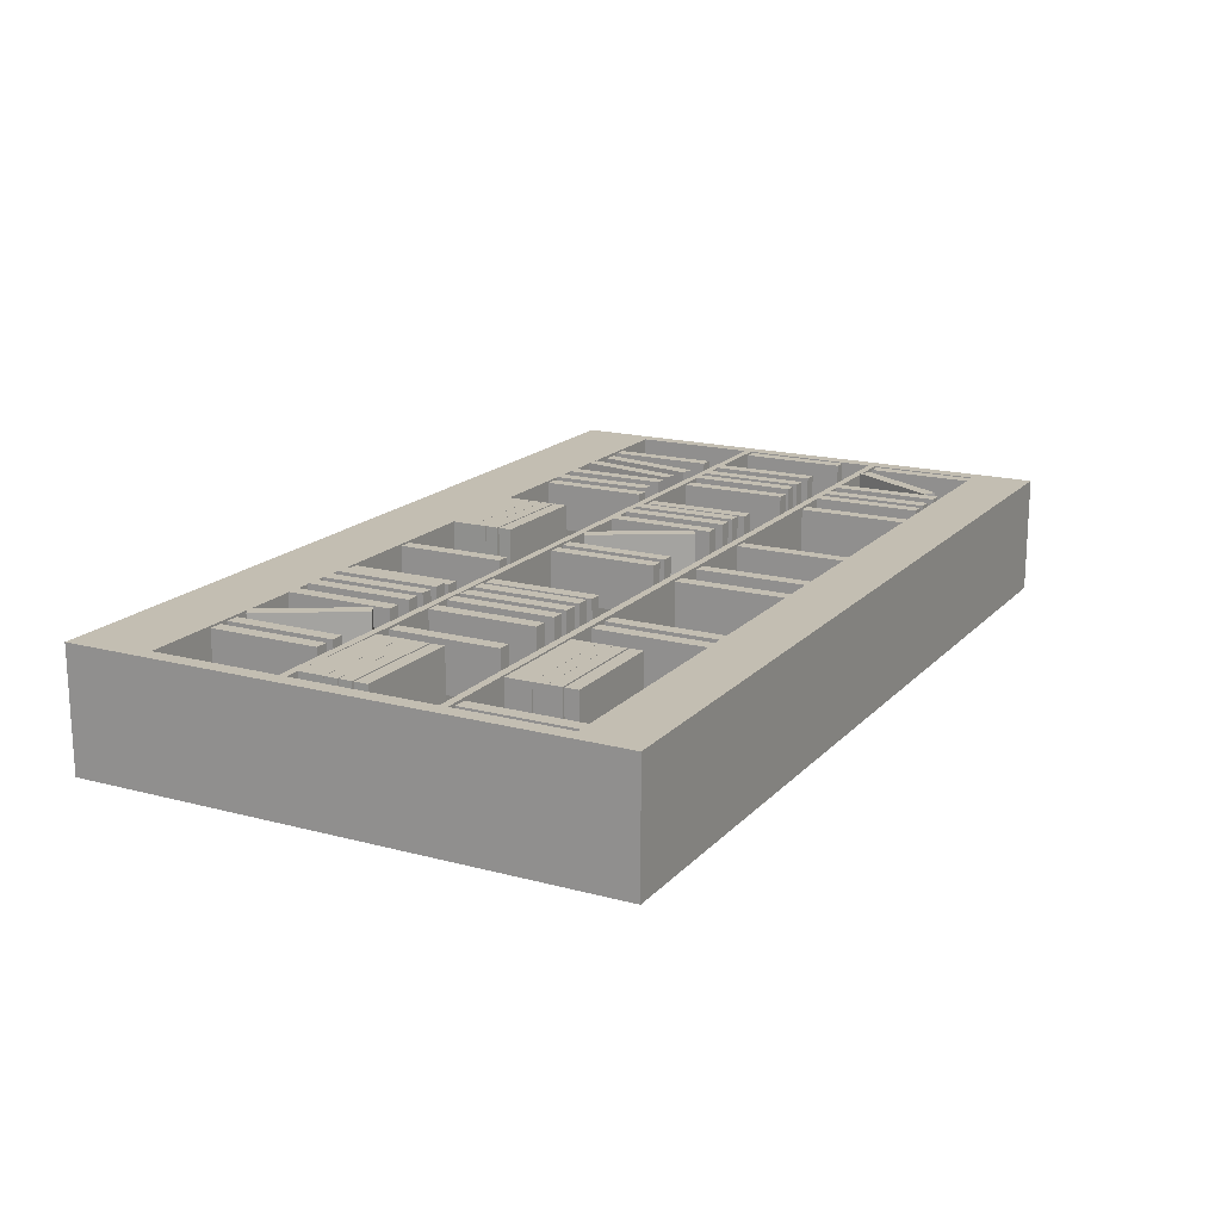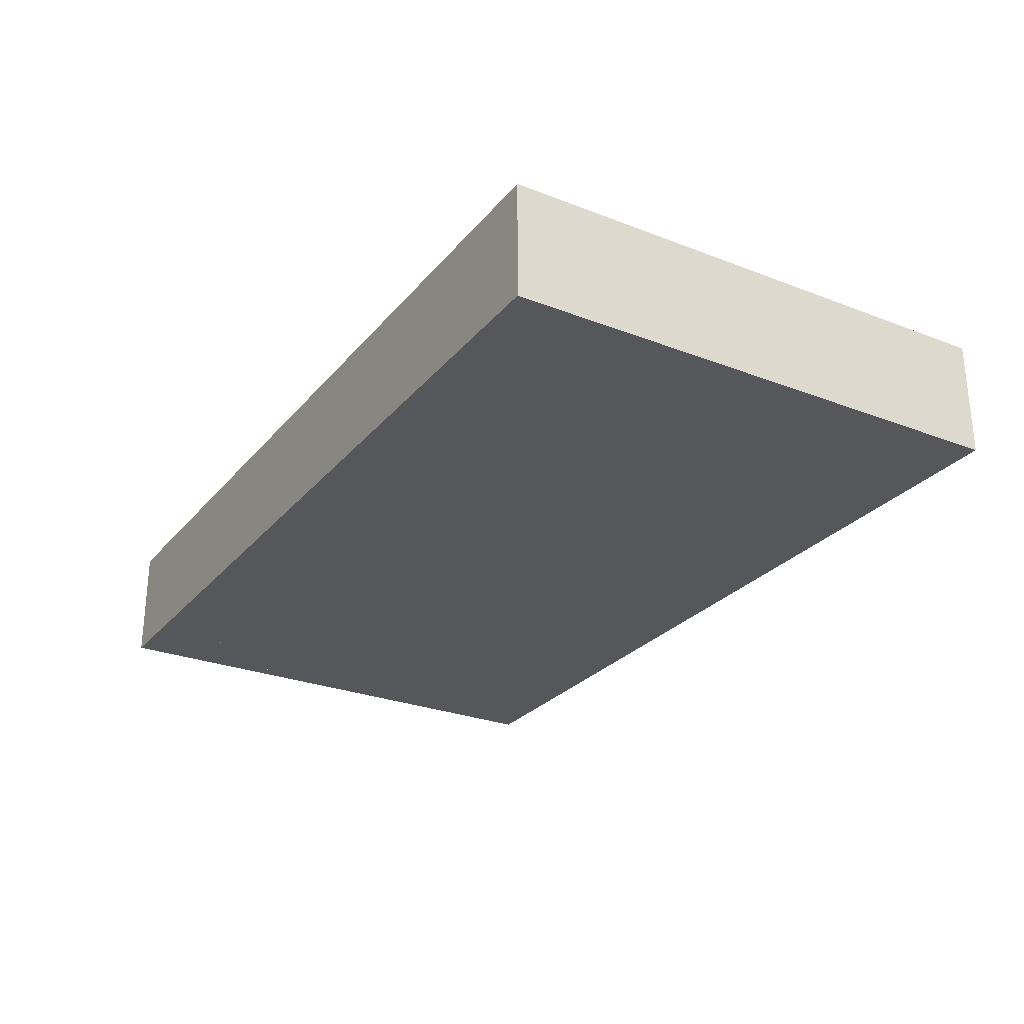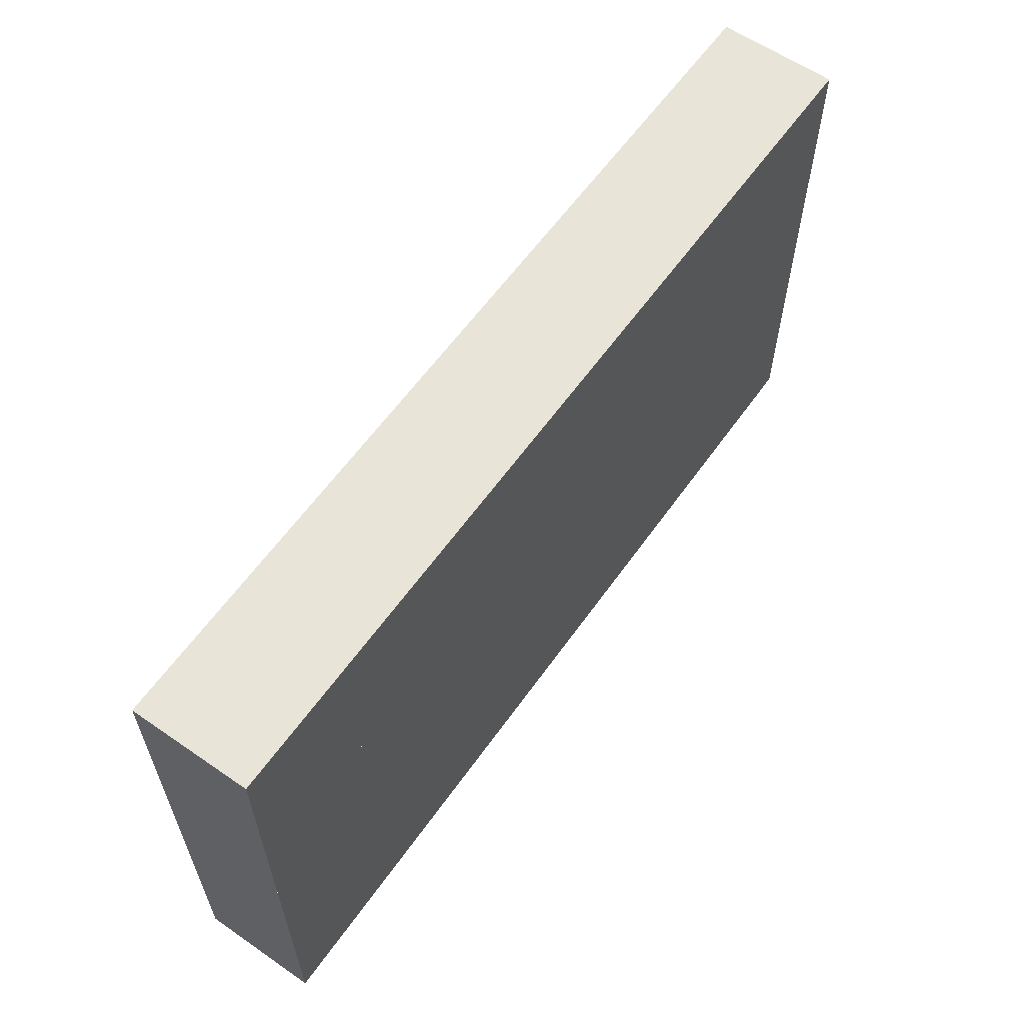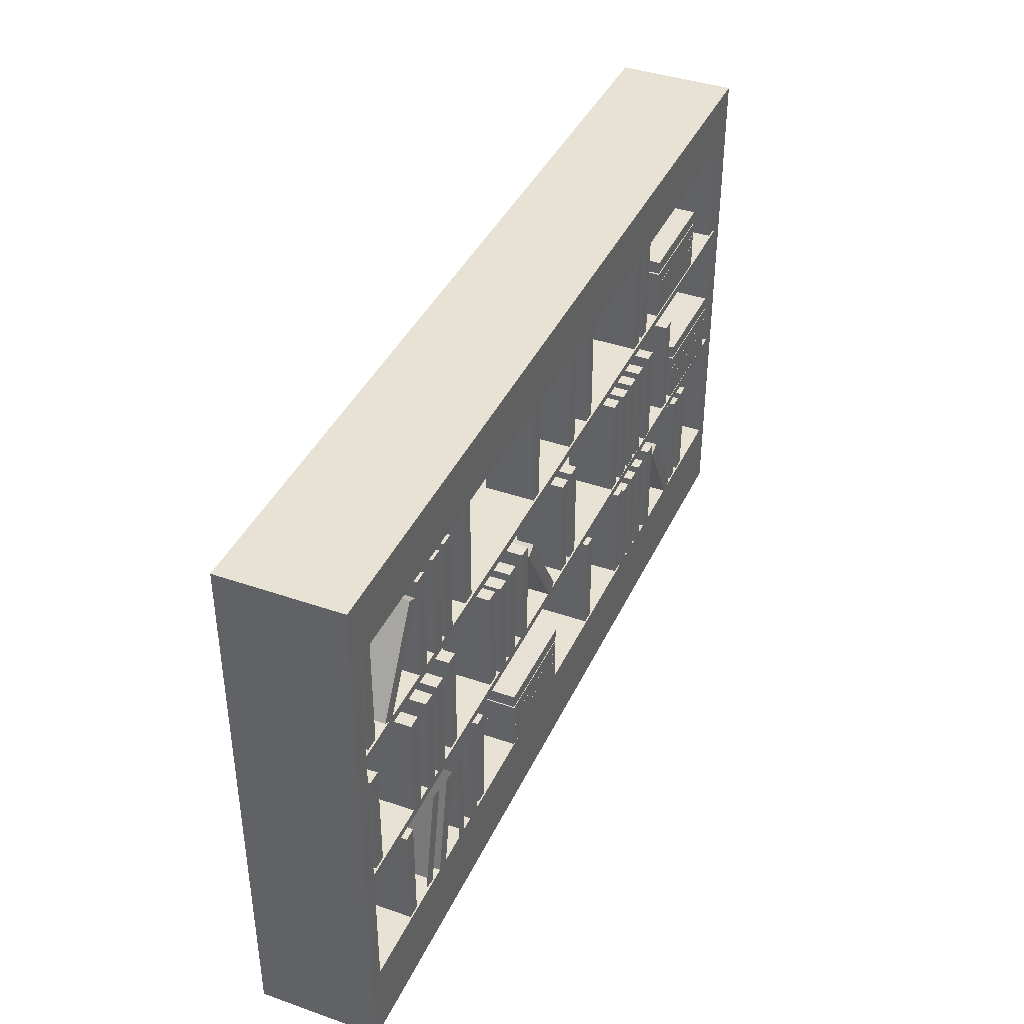
<metadata>
{"format":"obj","ext":"obj","renderer":"f3d","projection":"perspective","resolution":1024,"background":"white","views":[{"elev":17.3,"azim":118.0,"up":"+Z"},{"elev":-27.1,"azim":59.1,"up":"+Z"},{"elev":60.4,"azim":125.2,"up":"+Y"},{"elev":39.9,"azim":-66.7,"up":"+Y"}]}
</metadata>
<code>
o Shelves_Temp_obj.obj
g default
v -200 0 40
v -200 357.5 40
v 410 357.5 40
v 410 0 40
v -200 0 -40
v -200 357.5 -40
v 410 357.5 -40
v 410 0 -40
v 410 322.5 -40
v 410 322.5 40
v -200 322.5 40
v -200 322.5 -40
v 410 317.5 -40
v 410 242.5 -40
v 410 242.5 40
v 410 317.5 40
v -200 242.5 40
v -200 317.5 40
v -200 242.5 -40
v -200 317.5 -40
v 410 237.5 -40
v 410 142.5 -40
v 410 142.5 40
v 410 237.5 40
v -200 142.5 40
v -200 237.5 40
v -200 142.5 -40
v -200 237.5 -40
v 410 137.5 -40
v 410 52.53 -40
v 410 52.53 40
v 410 137.5 40
v 410 47.47 40
v 410 47.47 -40
v -200 52.53 40
v -200 137.5 40
v -200 47.47 40
v -200 52.53 -40
v -200 137.5 -40
v -200 47.47 -40
v 400 237.5 40
v 400 142.5 40
v 400 137.5 40
v 400 52.53 40
v 400 317.5 40
v 400 242.5 40
v -190.4 52.53 40
v -190.1 137.5 40
v -189.8 242.5 40
v -189.5 317.5 40
v -190.1 142.5 40
v -189.8 237.5 40
v 400 52.53 -40
v -190.4 52.53 -40
v -190.1 137.5 -40
v 400 137.5 -40
v 400 242.5 -40
v -189.8 242.5 -40
v -189.5 317.5 -40
v 400 317.5 -40
v 400 142.5 -40
v -190.1 142.5 -40
v -189.8 237.5 -40
v 400 237.5 -40
v -186.9 245 40
v -186.9 245 7
v -186.9 318 7
v -186.9 318 40
v -178 245 40
v -178 245 7
v -178 318 7
v -178 318 40
v 396.5 242.5 41
v 396.5 314.5 41
v 387.5 242.5 41
v 387.5 314.5 41
v 396.9 245 40
v 396.9 245 7
v 396.9 318 7
v 396.9 318 40
v 388 245 40
v 388 245 7
v 388 318 7
v 388 318 40
v 243.1 245 40
v 243.1 245 7
v 243.1 318 7
v 243.1 318 40
v 252 245 40
v 252 245 7
v 252 318 7
v 252 318 40
v -56.88 245 40
v -56.88 245 7
v -56.88 318 7
v -56.88 318 40
v -48 245 40
v -48 245 7
v -48 318 7
v -48 318 40
v 236.9 245 40
v 236.9 245 7
v 236.9 318 7
v 236.9 318 40
v 228 245 40
v 228 245 7
v 228 318 7
v 228 318 40
v 56.88 245 40
v 56.88 245 7
v 56.88 318 7
v 56.88 318 40
v 48 245 40
v 48 245 7
v 48 318 7
v 48 318 40
v 116.9 245 40
v 116.9 245 7
v 116.9 318 7
v 116.9 318 40
v 108 245 40
v 108 245 7
v 108 318 7
v 108 318 40
v 146.9 245 40
v 146.9 245 7
v 146.9 318 7
v 146.9 318 40
v 138 245 40
v 138 245 7
v 138 318 7
v 138 318 40
v 113.1 145 40
v 113.1 145 7
v 113.1 218 7
v 113.1 218 40
v 122 145 40
v 122 145 7
v 122 218 7
v 122 218 40
v -186.9 145 40
v -186.9 145 7
v -186.9 218 7
v -186.9 218 40
v -178 145 40
v -178 145 7
v -178 218 7
v -178 218 40
v 106.9 145 40
v 106.9 145 7
v 106.9 218 7
v 106.9 218 40
v 98 145 40
v 98 145 7
v 98 218 7
v 98 218 40
v -73.12 145 40
v -73.12 145 7
v -73.12 218 7
v -73.12 218 40
v -82 145 40
v -82 145 7
v -82 218 7
v -82 218 40
v -13.12 145 40
v -13.12 145 7
v -13.12 218 7
v -13.12 218 40
v -22 145 40
v -22 145 7
v -22 218 7
v -22 218 40
v 343.1 55 40
v 343.1 55 7
v 343.1 128 7
v 343.1 128 40
v 352 55 40
v 352 55 7
v 352 128 7
v 352 128 40
v 89.87 87.43 40
v 89.87 87.43 7
v 16.89 88.7 7
v 16.89 88.7 40
v 90.03 96.3 40
v 90.03 96.3 7
v 17.04 97.58 7
v 17.04 97.58 40
v 336.9 55 40
v 336.9 55 7
v 336.9 128 7
v 336.9 128 40
v 328 55 40
v 328 55 7
v 328 128 7
v 328 128 40
v 156.9 55 40
v 156.9 55 7
v 156.9 128 7
v 156.9 128 40
v 148 55 40
v 148 55 7
v 148 128 7
v 148 128 40
v 226.5 53.5 41
v 226.5 53.5 7
v 226.5 125.5 7
v 226.5 125.5 41
v 217.5 53.5 41
v 217.5 53.5 7
v 217.5 125.5 7
v 217.5 125.5 41
v 216.9 55 40
v 216.9 55 7
v 216.9 128 7
v 216.9 128 40
v 208 55 40
v 208 55 7
v 208 128 7
v 208 128 40
v -146.9 55 40
v -146.9 55 7
v -146.9 128 7
v -146.9 128 40
v -138 55 40
v -138 55 7
v -138 128 7
v -138 128 40
v -33.12 55 40
v -33.12 55 7
v -33.12 128 7
v -33.12 128 40
v -42 55 40
v -42 55 7
v -42 128 7
v -42 128 40
v 193.1 145 40
v 193.1 145 7
v 193.1 218 7
v 193.1 218 40
v 202 145 40
v 202 145 7
v 202 218 7
v 202 218 40
v 306.9 145 40
v 306.9 145 7
v 306.9 218 7
v 306.9 218 40
v 298 145 40
v 298 145 7
v 298 218 7
v 298 218 40
v 226.5 53.5 41
v 226.5 53.5 7
v 226.5 125.5 7
v 226.5 125.5 41
v 217.5 53.5 41
v 217.5 53.5 7
v 217.5 125.5 7
v 217.5 125.5 41
v 241.5 53.5 41
v 241.5 53.5 7
v 241.5 125.5 7
v 241.5 125.5 41
v 232.5 53.5 41
v 232.5 53.5 7
v 232.5 125.5 7
v 232.5 125.5 41
v 256.5 53.5 41
v 256.5 53.5 7
v 256.5 125.5 7
v 256.5 125.5 41
v 247.5 53.5 41
v 247.5 53.5 7
v 247.5 125.5 7
v 247.5 125.5 41
v 276.5 53.5 41
v 276.5 53.5 7
v 276.5 125.5 7
v 276.5 125.5 41
v 267.5 53.5 41
v 267.5 53.5 7
v 267.5 125.5 7
v 267.5 125.5 41
v 322.3 57.47 41
v 322.3 57.47 7
v 286.3 119.8 7
v 286.3 119.8 41
v 314.5 52.97 41
v 314.5 52.97 7
v 278.5 115.3 7
v 278.5 115.3 41
v 216.5 145.5 41
v 216.5 145.5 7
v 216.5 217.5 7
v 216.5 217.5 41
v 207.5 145.5 41
v 207.5 145.5 7
v 207.5 217.5 7
v 207.5 217.5 41
v 216.5 145.5 41
v 216.5 145.5 7
v 216.5 217.5 7
v 216.5 217.5 41
v 207.5 145.5 41
v 207.5 145.5 7
v 207.5 217.5 7
v 207.5 217.5 41
v 231.5 145.5 41
v 231.5 145.5 7
v 231.5 217.5 7
v 231.5 217.5 41
v 222.5 145.5 41
v 222.5 145.5 7
v 222.5 217.5 7
v 222.5 217.5 41
v 246.5 145.5 41
v 246.5 145.5 7
v 246.5 217.5 7
v 246.5 217.5 41
v 237.5 145.5 41
v 237.5 145.5 7
v 237.5 217.5 7
v 237.5 217.5 41
v 266.5 145.5 41
v 266.5 145.5 7
v 266.5 217.5 7
v 266.5 217.5 41
v 257.5 145.5 41
v 257.5 145.5 7
v 257.5 217.5 7
v 257.5 217.5 41
v 1.5 143.5 41
v 1.5 143.5 7
v 1.5 215.5 7
v 1.5 215.5 41
v -7.5 143.5 41
v -7.5 143.5 7
v -7.5 215.5 7
v -7.5 215.5 41
v 16.5 143.5 41
v 16.5 143.5 7
v 16.5 215.5 7
v 16.5 215.5 41
v 7.5 143.5 41
v 7.5 143.5 7
v 7.5 215.5 7
v 7.5 215.5 41
v 36.5 143.5 41
v 36.5 143.5 7
v 36.5 215.5 7
v 36.5 215.5 41
v 27.5 143.5 41
v 27.5 143.5 7
v 27.5 215.5 7
v 27.5 215.5 41
v 82.31 147.5 41
v 82.31 147.5 7
v 46.31 209.8 7
v 46.31 209.8 41
v 74.51 143 41
v 74.51 143 7
v 38.51 205.3 7
v 38.51 205.3 41
v -86.5 243.5 41
v -86.5 243.5 7
v -86.5 315.5 7
v -86.5 315.5 41
v -77.5 243.5 41
v -77.5 243.5 7
v -77.5 315.5 7
v -77.5 315.5 41
v -101.5 243.5 41
v -101.5 243.5 7
v -101.5 315.5 7
v -101.5 315.5 41
v -92.5 243.5 41
v -92.5 243.5 7
v -92.5 315.5 7
v -92.5 315.5 41
v -121.5 243.5 41
v -121.5 243.5 7
v -121.5 315.5 7
v -121.5 315.5 41
v -112.5 243.5 41
v -112.5 243.5 7
v -112.5 315.5 7
v -112.5 315.5 41
v -167.3 247.5 41
v -167.3 247.5 7
v -131.3 309.8 7
v -131.3 309.8 41
v -159.5 243 41
v -159.5 243 7
v -123.5 305.3 7
v -123.5 305.3 41
v -101.5 143.5 41
v -101.5 143.5 7
v -101.5 215.5 7
v -101.5 215.5 41
v -92.5 143.5 41
v -92.5 143.5 7
v -92.5 215.5 7
v -92.5 215.5 41
v -116.5 143.5 41
v -116.5 143.5 7
v -116.5 215.5 7
v -116.5 215.5 41
v -107.5 143.5 41
v -107.5 143.5 7
v -107.5 215.5 7
v -107.5 215.5 41
v -136.5 143.5 41
v -136.5 143.5 7
v -136.5 215.5 7
v -136.5 215.5 41
v -127.5 143.5 41
v -127.5 143.5 7
v -127.5 215.5 7
v -127.5 215.5 41
v -56.5 53.5 41
v -56.5 53.5 7
v -56.5 125.5 7
v -56.5 125.5 41
v -47.5 53.5 41
v -47.5 53.5 7
v -47.5 125.5 7
v -47.5 125.5 41
v -76.5 53.5 41
v -76.5 125.5 41
v -67.5 53.5 41
v -67.5 53.5 7
v -67.5 125.5 7
v -67.5 125.5 41
v -105.5 55.48 41
v -105.5 55.48 7
v -91.79 126.2 7
v -91.79 126.2 41
v -96.7 53.77 41
v -96.7 53.77 7
v -82.96 124.4 7
v -82.96 124.4 41
v -125.2 59.3 41
v -111.4 130 41
v -116.3 57.58 41
v -116.3 57.58 7
v -102.6 128.3 7
v -102.6 128.3 41
v 89.87 77.43 40
v 89.87 77.43 7
v 16.89 78.7 7
v 16.89 78.7 40
v 90.03 86.3 40
v 90.03 86.3 7
v 17.04 87.58 7
v 17.04 87.58 40
v 89.87 68.43 40
v 89.87 68.43 7
v 16.89 69.7 7
v 16.89 69.7 40
v 90.03 77.3 40
v 90.03 77.3 7
v 17.04 78.58 7
v 17.04 78.58 40
v 89.87 59.43 40
v 89.87 59.43 7
v 16.89 60.7 7
v 16.89 60.7 40
v 90.03 68.3 40
v 90.03 68.3 7
v 17.04 69.58 7
v 17.04 69.58 40
v 89.87 51.43 40
v 89.87 51.43 7
v 16.89 52.7 7
v 16.89 52.7 40
v 90.03 60.3 40
v 90.03 60.3 7
v 17.04 61.58 7
v 17.04 61.58 40
v 389.9 178.4 40
v 389.9 178.4 7
v 316.9 179.7 7
v 316.9 179.7 40
v 390 187.3 40
v 390 187.3 7
v 317 188.6 7
v 317 188.6 40
v 389.9 168.4 40
v 389.9 168.4 7
v 316.9 169.7 7
v 316.9 169.7 40
v 390 177.3 40
v 390 177.3 7
v 317 178.6 7
v 317 178.6 40
v 389.9 159.4 40
v 389.9 159.4 7
v 316.9 160.7 7
v 316.9 160.7 40
v 390 168.3 40
v 390 168.3 7
v 317 169.6 7
v 317 169.6 40
v 389.9 150.4 40
v 389.9 150.4 7
v 316.9 151.7 7
v 316.9 151.7 40
v 390 159.3 40
v 390 159.3 7
v 317 160.6 7
v 317 160.6 40
v 389.9 142.4 40
v 389.9 142.4 7
v 316.9 143.7 7
v 316.9 143.7 40
v 390 151.3 40
v 390 151.3 7
v 317 152.6 7
v 317 152.6 40
v 346.4 280 40
v 346.4 280 7
v 273.4 280 7
v 273.4 280 40
v 346.4 288.9 40
v 346.4 288.9 7
v 273.4 288.9 7
v 273.4 288.9 40
v 346.6 270 40
v 346.6 270 7
v 273.6 270 7
v 273.6 270 40
v 346.6 278.9 40
v 346.6 278.9 7
v 273.6 278.9 7
v 273.6 278.9 40
v 346.7 261.1 40
v 346.7 261.1 7
v 273.7 261.1 7
v 273.7 261.1 40
v 346.7 269.9 40
v 346.7 269.9 7
v 273.7 269.9 7
v 273.7 269.9 40
v 346.9 252.1 40
v 346.9 252.1 7
v 273.9 252.1 7
v 273.9 252.1 40
v 346.9 260.9 40
v 346.9 260.9 7
v 273.9 260.9 7
v 273.9 260.9 40
v 347 244.1 40
v 347 244.1 7
v 274 244.1 7
v 274 244.1 40
v 347 252.9 40
v 347 252.9 7
v 274 252.9 7
v 274 252.9 40
g Shelves
f 3 7 6 2
f 5 8 4 1
f 2 11 10 3
f 9 12 6 7
f 13 14 19 20
f 21 22 27 28
f 4 33 37 1
f 29 30 38 39
f 5 40 34 8
f 16 10 11 18
f 20 12 9 13
f 24 15 17 26
f 28 19 14 21
f 32 23 25 36
f 39 27 22 29
f 33 31 35 37
f 40 38 30 34
f 24 41 42 23
f 32 43 44 31
f 16 45 46 15
f 56 55 54 53
f 35 47 48 36
f 60 59 58 57
f 17 49 50 18
f 64 63 62 61
f 25 51 52 26
f 43 56 53 44
f 44 53 54 47
f 54 55 48 47
f 55 56 43 48
f 45 60 57 46
f 46 57 58 49
f 58 59 50 49
f 59 60 45 50
f 41 64 61 42
f 42 61 62 51
f 62 63 52 51
f 63 64 41 52
f 5 1 2 6
f 7 3 4 8
g Books
f 68 67 66 65
f 66 70 69 65
f 72 71 67 68
f 69 72 68 65
f 70 71 72 69
g Door_frame
f 73 74 76 75
g Books
f 77 78 79 80
f 77 81 82 78
f 80 79 83 84
f 77 80 84 81
f 81 84 83 82
f 88 87 86 85
f 86 90 89 85
f 92 91 87 88
f 89 92 88 85
f 90 91 92 89
f 96 95 94 93
f 94 98 97 93
f 100 99 95 96
f 97 100 96 93
f 98 99 100 97
f 101 102 103 104
f 101 105 106 102
f 104 103 107 108
f 101 104 108 105
f 105 108 107 106
f 109 110 111 112
f 109 113 114 110
f 112 111 115 116
f 109 112 116 113
f 113 116 115 114
f 117 118 119 120
f 117 121 122 118
f 120 119 123 124
f 117 120 124 121
f 121 124 123 122
f 125 126 127 128
f 125 129 130 126
f 128 127 131 132
f 125 128 132 129
f 129 132 131 130
f 136 135 134 133
f 134 138 137 133
f 140 139 135 136
f 137 140 136 133
f 138 139 140 137
f 144 143 142 141
f 142 146 145 141
f 148 147 143 144
f 145 148 144 141
f 146 147 148 145
f 149 150 151 152
f 149 153 154 150
f 152 151 155 156
f 149 152 156 153
f 153 156 155 154
f 157 158 159 160
f 157 161 162 158
f 160 159 163 164
f 157 160 164 161
f 161 164 163 162
f 165 166 167 168
f 165 169 170 166
f 168 167 171 172
f 165 168 172 169
f 169 172 171 170
f 176 175 174 173
f 174 178 177 173
f 180 179 175 176
f 177 180 176 173
f 178 179 180 177
f 184 183 182 181
f 182 186 185 181
f 188 187 183 184
f 185 188 184 181
f 186 187 188 185
f 189 190 191 192
f 189 193 194 190
f 192 191 195 196
f 189 192 196 193
f 193 196 195 194
f 197 198 199 200
f 197 201 202 198
f 200 199 203 204
f 197 200 204 201
f 201 204 203 202
f 205 206 207 208
f 205 209 210 206
f 208 207 211 212
f 205 208 212 209
f 209 212 211 210
f 213 214 215 216
f 213 217 218 214
f 216 215 219 220
f 213 216 220 217
f 217 220 219 218
f 224 223 222 221
f 222 226 225 221
f 228 227 223 224
f 225 228 224 221
f 226 227 228 225
f 229 230 231 232
f 229 233 234 230
f 232 231 235 236
f 229 232 236 233
f 233 236 235 234
f 240 239 238 237
f 238 242 241 237
f 244 243 239 240
f 241 244 240 237
f 242 243 244 241
f 245 246 247 248
f 245 249 250 246
f 248 247 251 252
f 245 248 252 249
f 249 252 251 250
f 253 254 255 256
f 253 257 258 254
f 256 255 259 260
f 253 256 260 257
f 257 260 259 258
f 261 262 263 264
f 261 265 266 262
f 264 263 267 268
f 261 264 268 265
f 265 268 267 266
f 269 270 271 272
f 269 273 274 270
f 272 271 275 276
f 269 272 276 273
f 273 276 275 274
f 277 278 279 280
f 277 281 282 278
f 280 279 283 284
f 277 280 284 281
f 281 284 283 282
f 285 286 287 288
f 285 289 290 286
f 288 287 291 292
f 285 288 292 289
f 289 292 291 290
f 293 294 295 296
f 293 297 298 294
f 296 295 299 300
f 293 296 300 297
f 297 300 299 298
f 301 302 303 304
f 301 305 306 302
f 304 303 307 308
f 301 304 308 305
f 305 308 307 306
f 309 310 311 312
f 309 313 314 310
f 312 311 315 316
f 309 312 316 313
f 313 316 315 314
f 317 318 319 320
f 317 321 322 318
f 320 319 323 324
f 317 320 324 321
f 321 324 323 322
f 325 326 327 328
f 325 329 330 326
f 328 327 331 332
f 325 328 332 329
f 329 332 331 330
f 333 334 335 336
f 333 337 338 334
f 336 335 339 340
f 333 336 340 337
f 337 340 339 338
f 341 342 343 344
f 341 345 346 342
f 344 343 347 348
f 341 344 348 345
f 345 348 347 346
f 349 350 351 352
f 349 353 354 350
f 352 351 355 356
f 349 352 356 353
f 353 356 355 354
f 357 358 359 360
f 357 361 362 358
f 360 359 363 364
f 357 360 364 361
f 361 364 363 362
f 368 367 366 365
f 366 370 369 365
f 372 371 367 368
f 369 372 368 365
f 370 371 372 369
f 376 375 374 373
f 374 378 377 373
f 380 379 375 376
f 377 380 376 373
f 378 379 380 377
f 384 383 382 381
f 382 386 385 381
f 388 387 383 384
f 385 388 384 381
f 386 387 388 385
f 392 391 390 389
f 390 394 393 389
f 396 395 391 392
f 393 396 392 389
f 394 395 396 393
f 400 399 398 397
f 398 402 401 397
f 404 403 399 400
f 401 404 400 397
f 402 403 404 401
f 408 407 406 405
f 406 410 409 405
f 412 411 407 408
f 409 412 408 405
f 410 411 412 409
f 416 415 414 413
f 414 418 417 413
f 420 419 415 416
f 417 420 416 413
f 418 419 420 417
f 424 423 422 421
f 425 428 424 421
f 426 427 428 425
f 431 434 430 429
f 432 433 434 431
f 438 437 436 435
f 439 442 438 435
f 440 441 442 439
f 445 448 444 443
f 446 447 448 445
f 452 451 450 449
f 450 454 453 449
f 456 455 451 452
f 453 456 452 449
f 454 455 456 453
f 460 459 458 457
f 458 462 461 457
f 464 463 459 460
f 461 464 460 457
f 462 463 464 461
f 468 467 466 465
f 466 470 469 465
f 472 471 467 468
f 469 472 468 465
f 470 471 472 469
f 476 475 474 473
f 474 478 477 473
f 480 479 475 476
f 477 480 476 473
f 478 479 480 477
f 484 483 482 481
f 482 486 485 481
f 488 487 483 484
f 485 488 484 481
f 486 487 488 485
f 492 491 490 489
f 490 494 493 489
f 496 495 491 492
f 493 496 492 489
f 494 495 496 493
f 500 499 498 497
f 498 502 501 497
f 504 503 499 500
f 501 504 500 497
f 502 503 504 501
f 508 507 506 505
f 506 510 509 505
f 512 511 507 508
f 509 512 508 505
f 510 511 512 509
f 516 515 514 513
f 514 518 517 513
f 520 519 515 516
f 517 520 516 513
f 518 519 520 517
f 524 523 522 521
f 522 526 525 521
f 528 527 523 524
f 525 528 524 521
f 526 527 528 525
f 532 531 530 529
f 530 534 533 529
f 536 535 531 532
f 533 536 532 529
f 534 535 536 533
f 540 539 538 537
f 538 542 541 537
f 544 543 539 540
f 541 544 540 537
f 542 543 544 541
f 548 547 546 545
f 546 550 549 545
f 552 551 547 548
f 549 552 548 545
f 550 551 552 549
f 556 555 554 553
f 554 558 557 553
f 560 559 555 556
f 557 560 556 553
f 558 559 560 557

</code>
